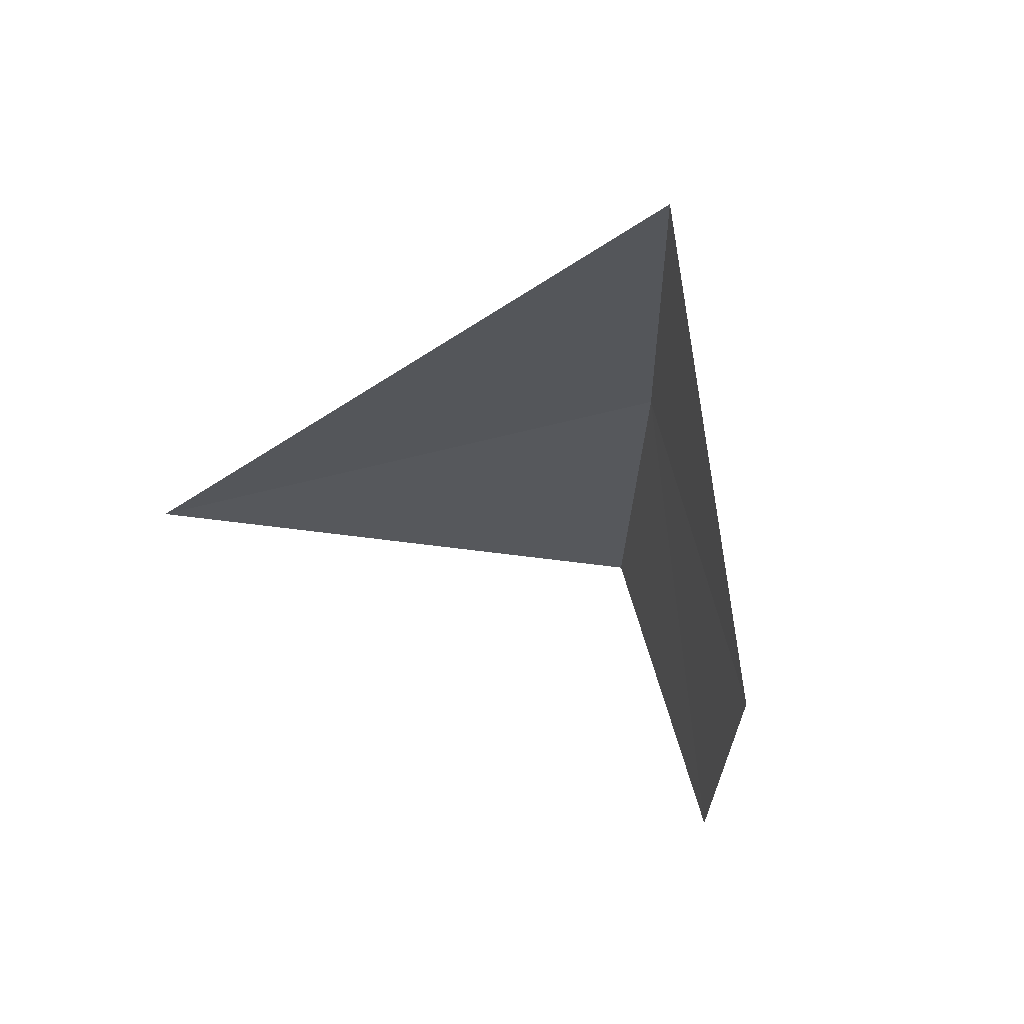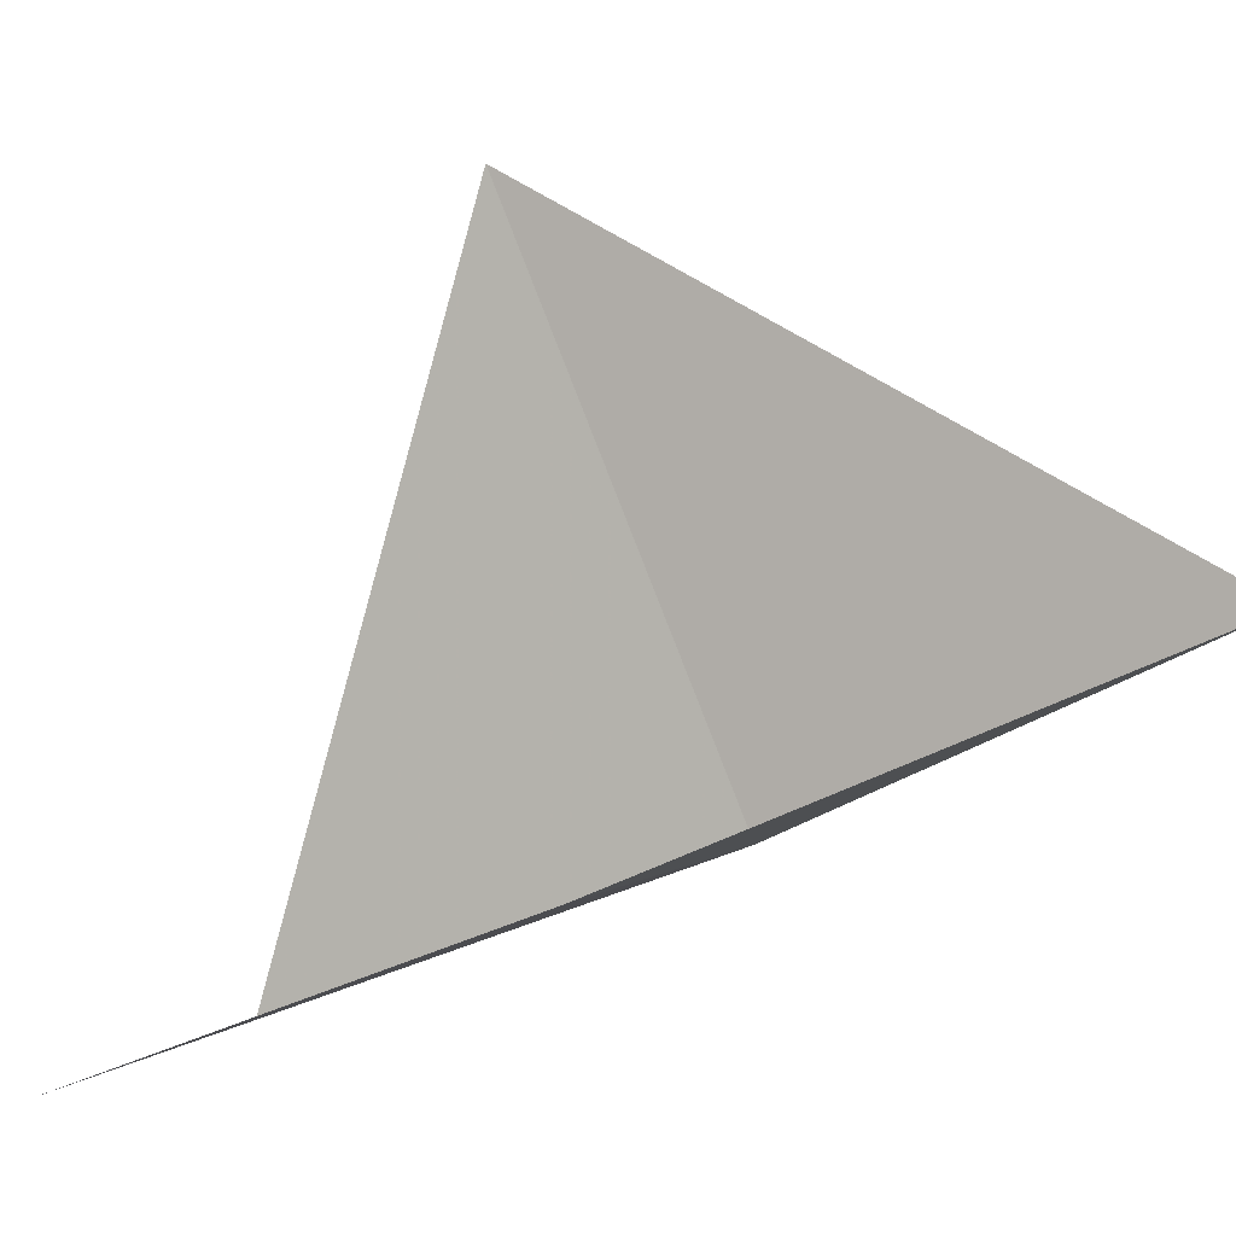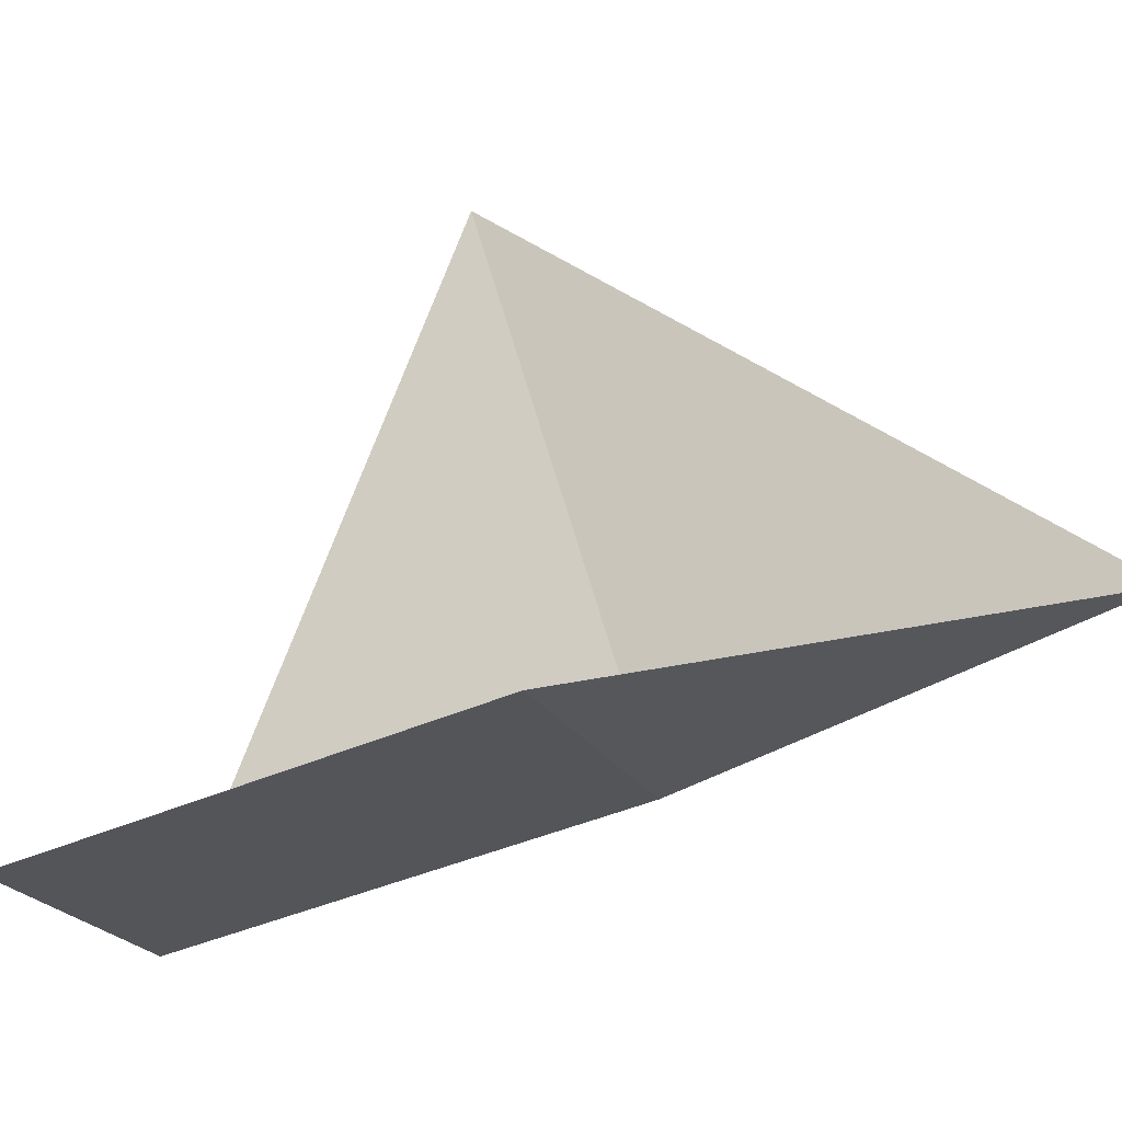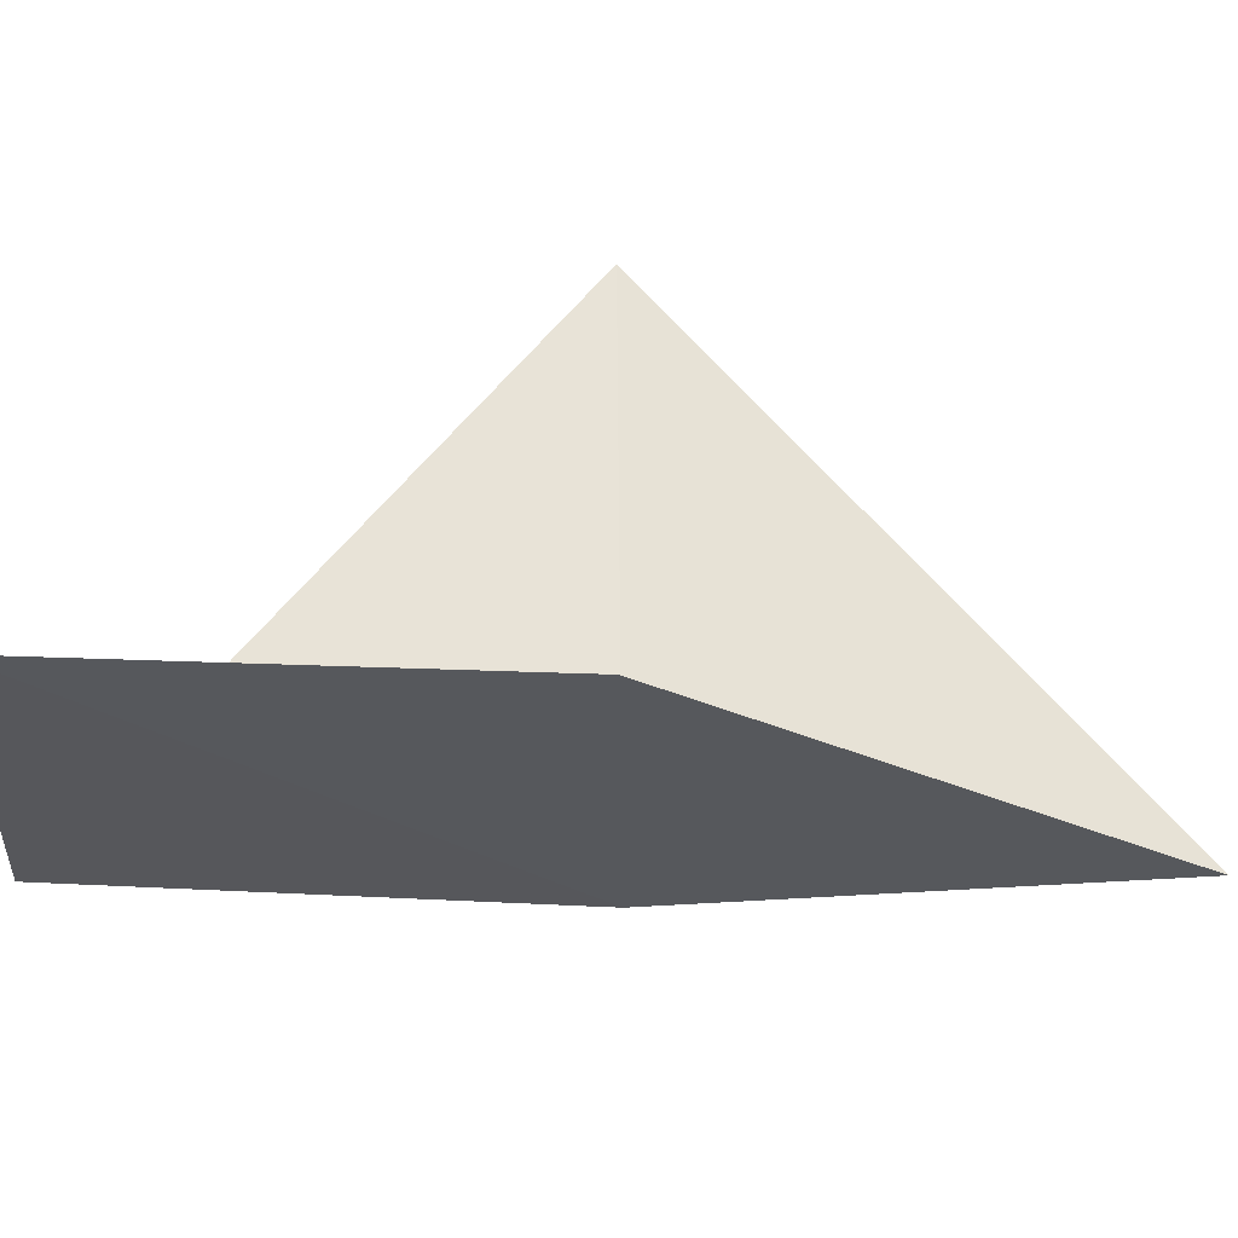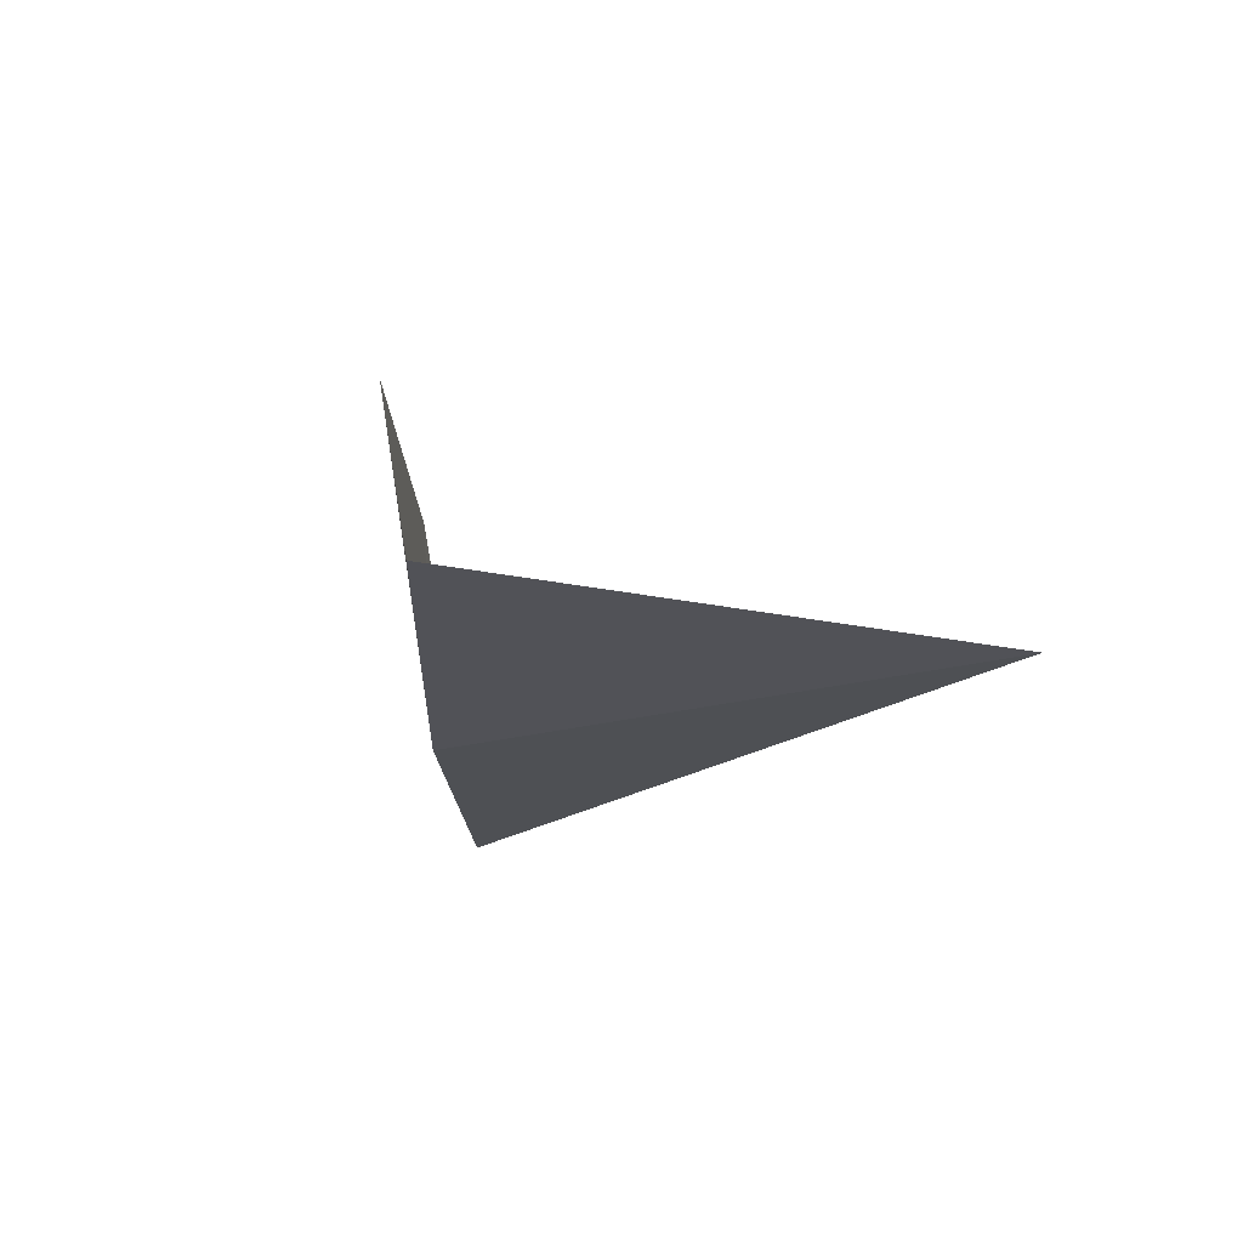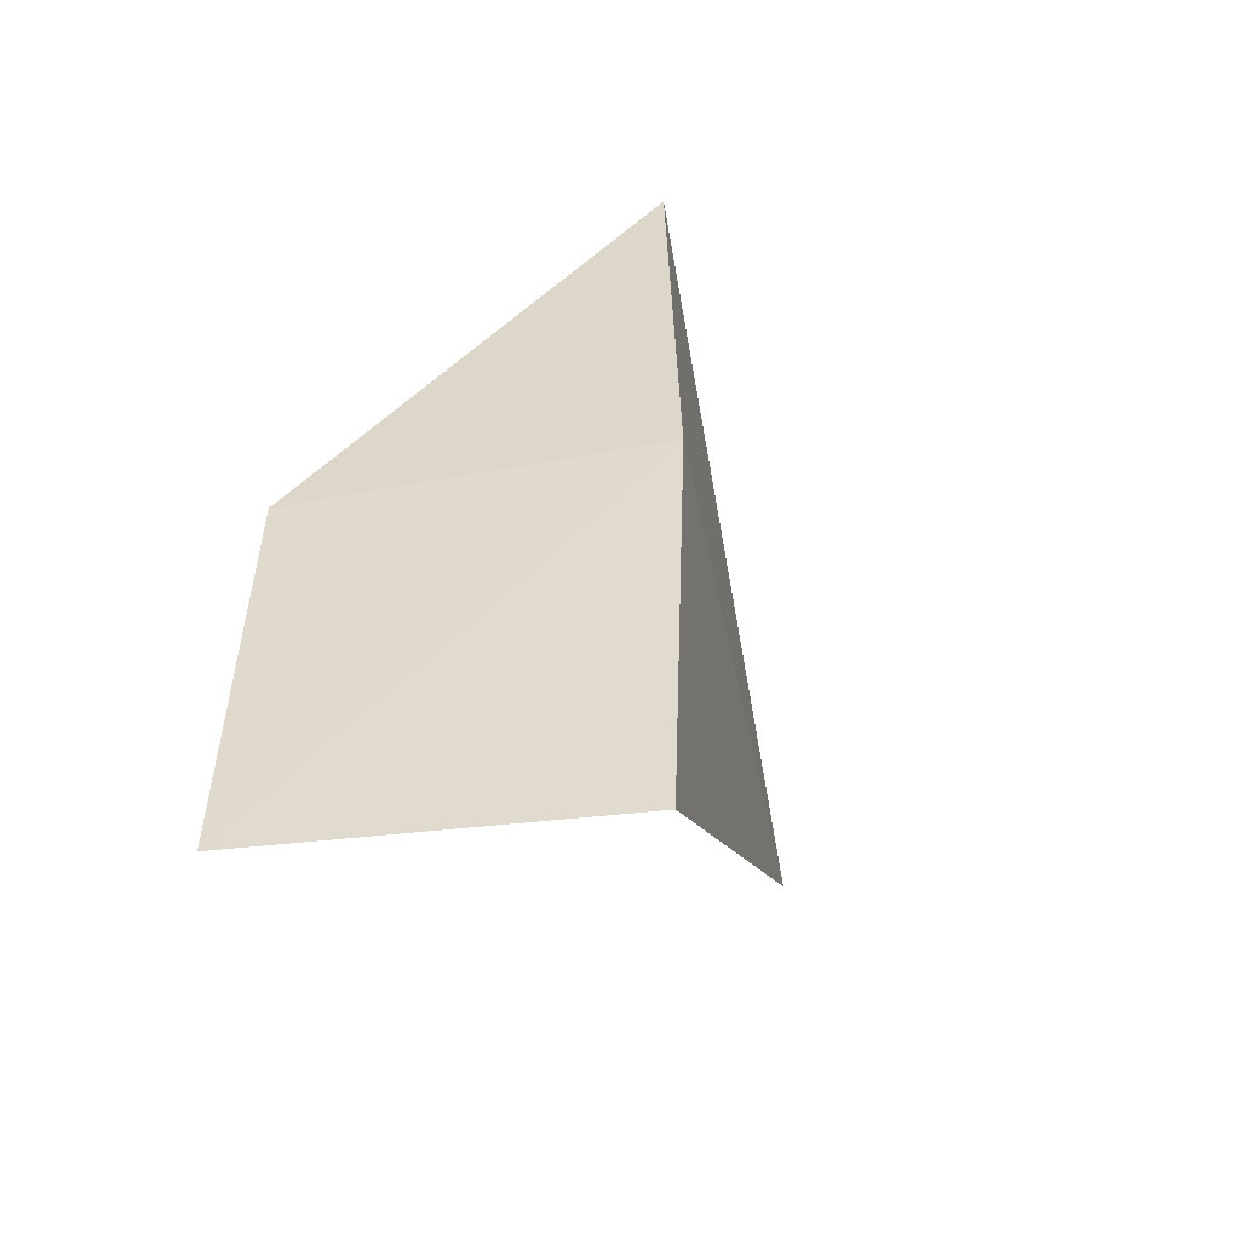
<metadata>
{"format":"obj","ext":"obj","renderer":"f3d","projection":"perspective","resolution":1024,"background":"white","views":[{"elev":65.9,"azim":120.7,"up":"+Y"},{"elev":-47.2,"azim":120.9,"up":"+Z"},{"elev":-64.2,"azim":113.5,"up":"+Z"},{"elev":-72.8,"azim":90.7,"up":"+Z"},{"elev":70.6,"azim":-54.4,"up":"+Y"},{"elev":-50.6,"azim":-123.6,"up":"+Y"}]}
</metadata>
<code>
v -7.668 -1.852e-05 33.73
v -7.636 0.6903 33.73
v -7.251 -1.309e-05 33.31
v -7.222 -0.6516 33.31
v -7.627 -0.6918 33.73
v -7.042 -2.075e-05 34.35
f 1 6 5
f 1 3 2
f 1 4 3
f 1 5 4
f 1 2 6

</code>
